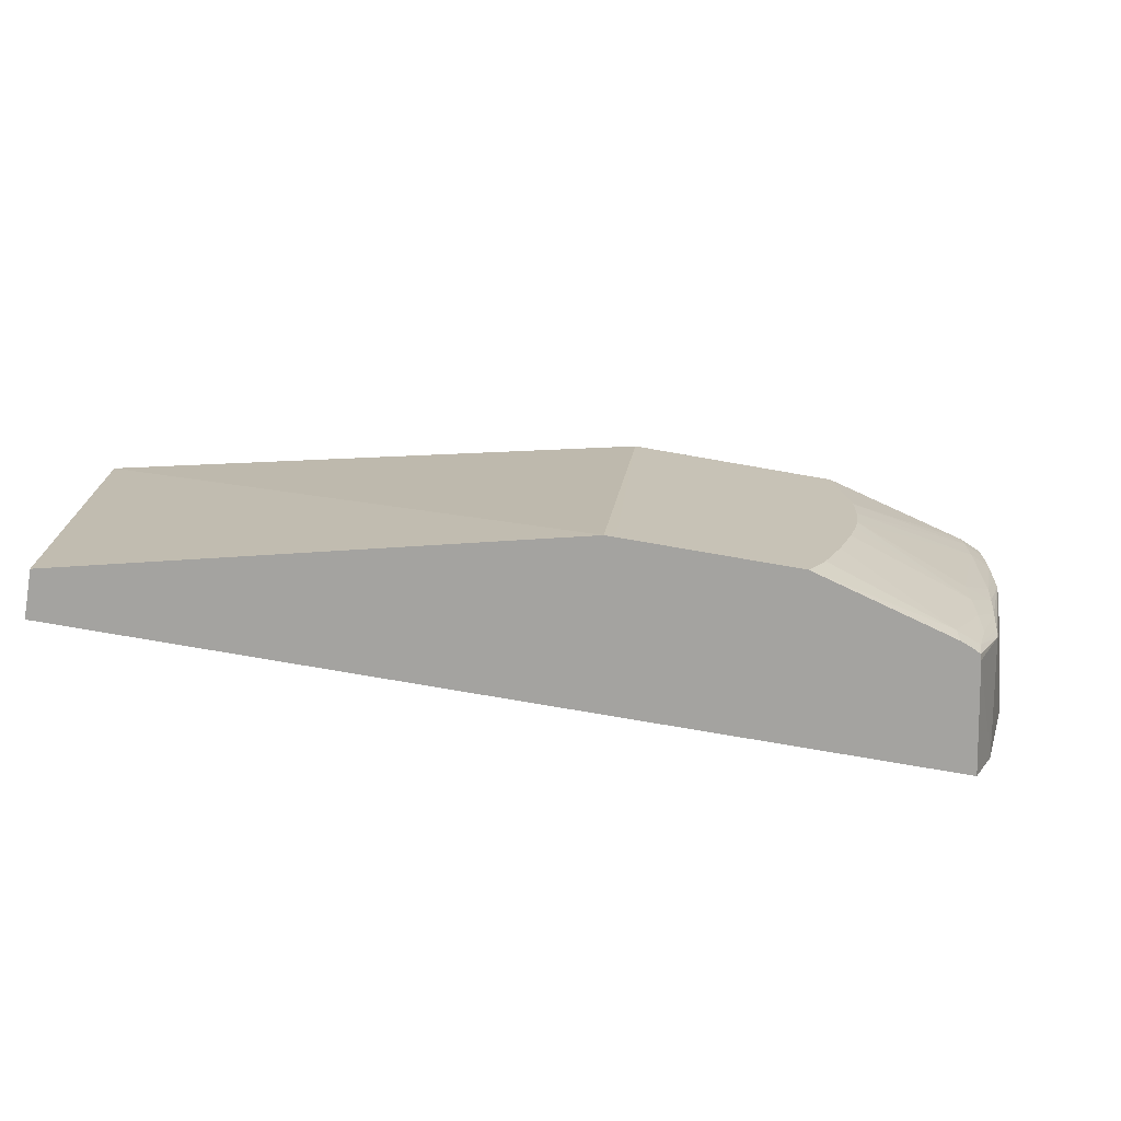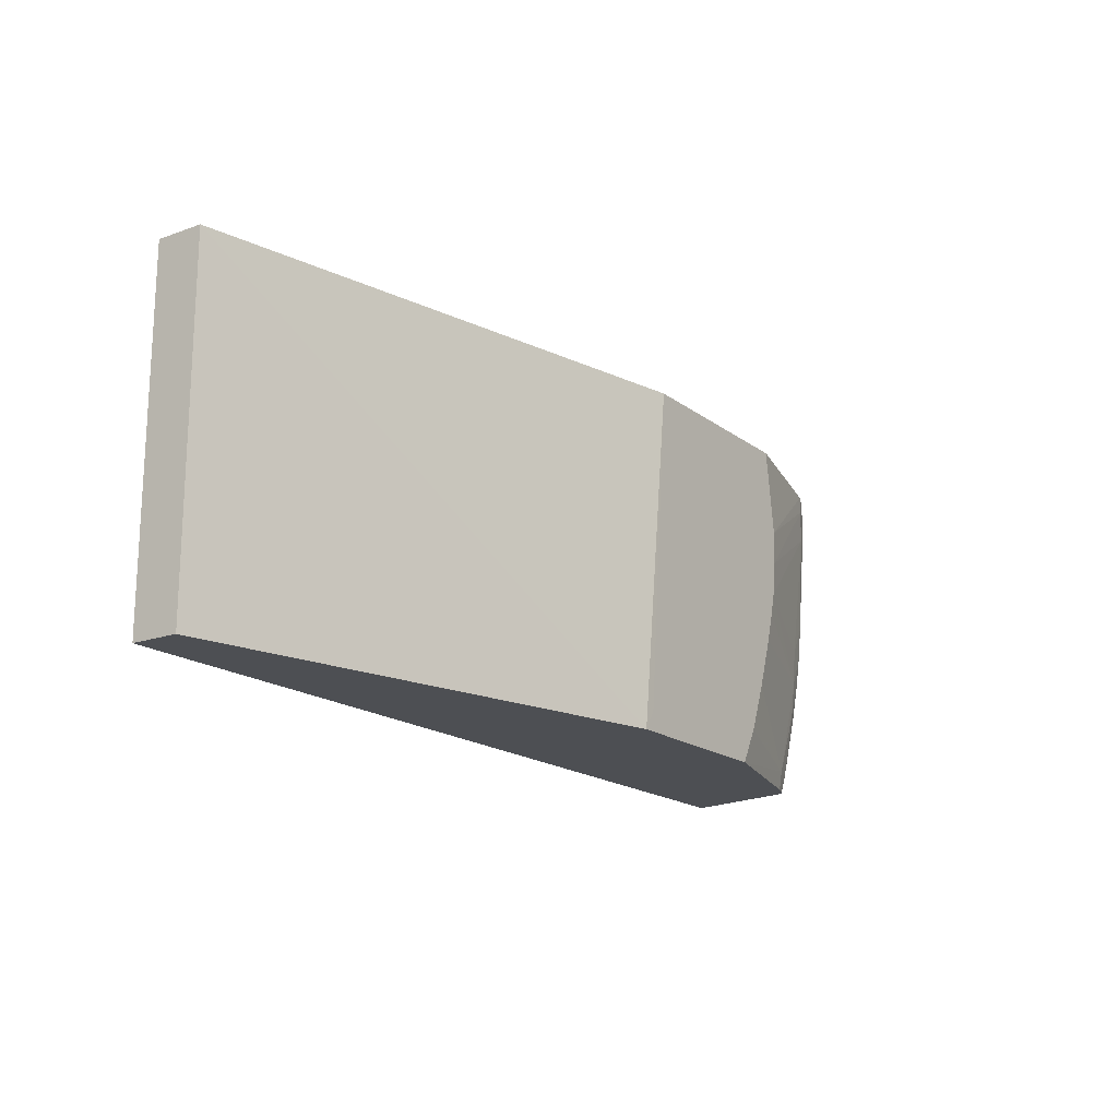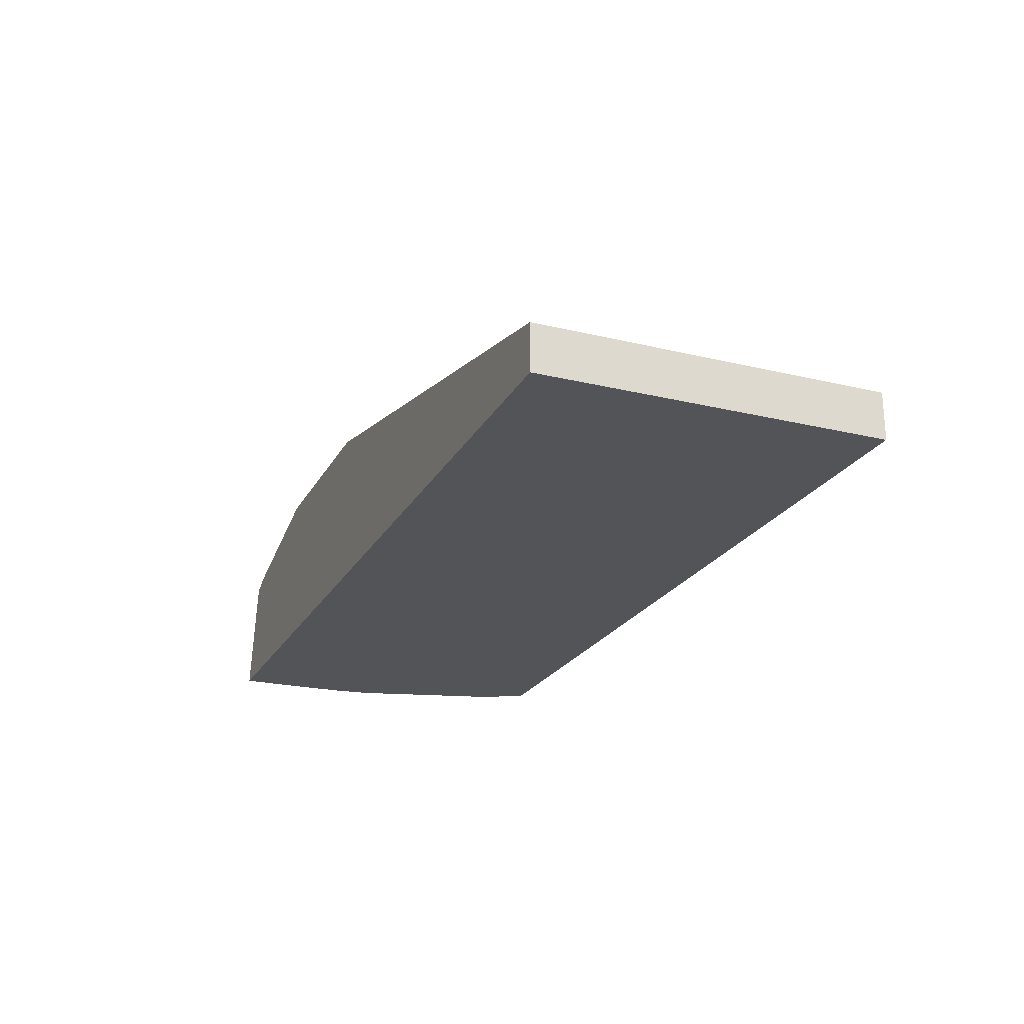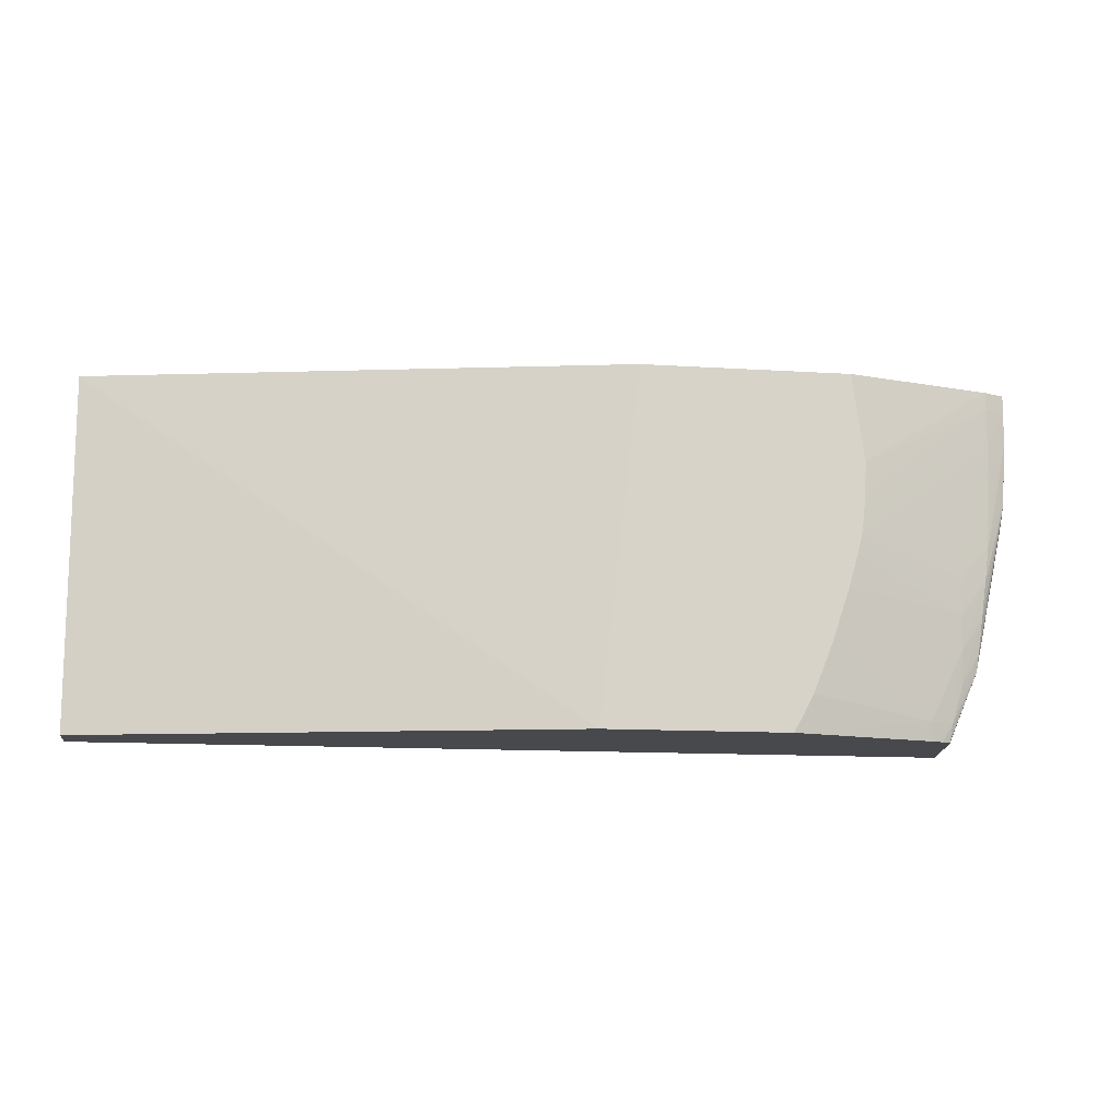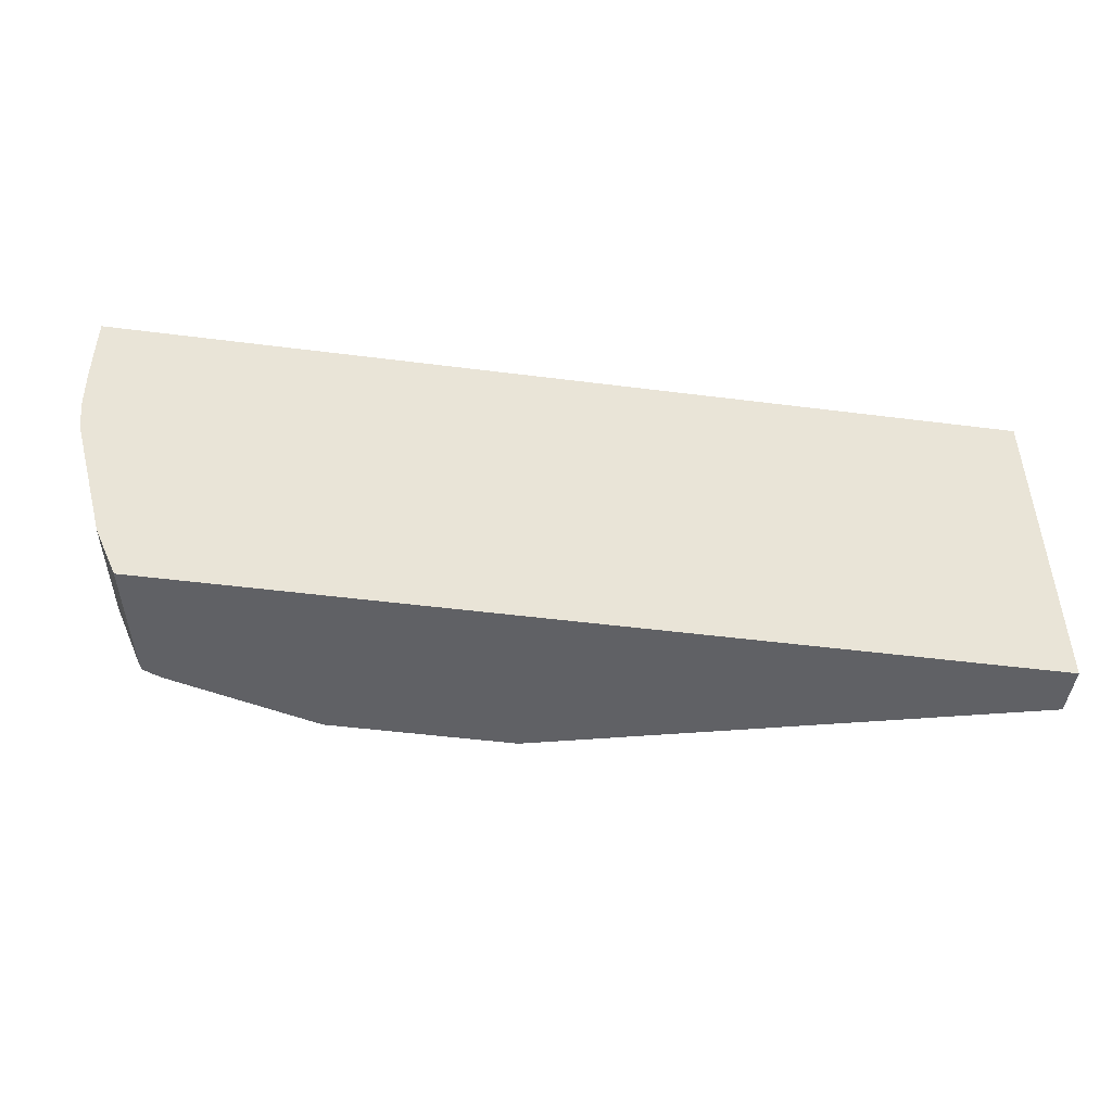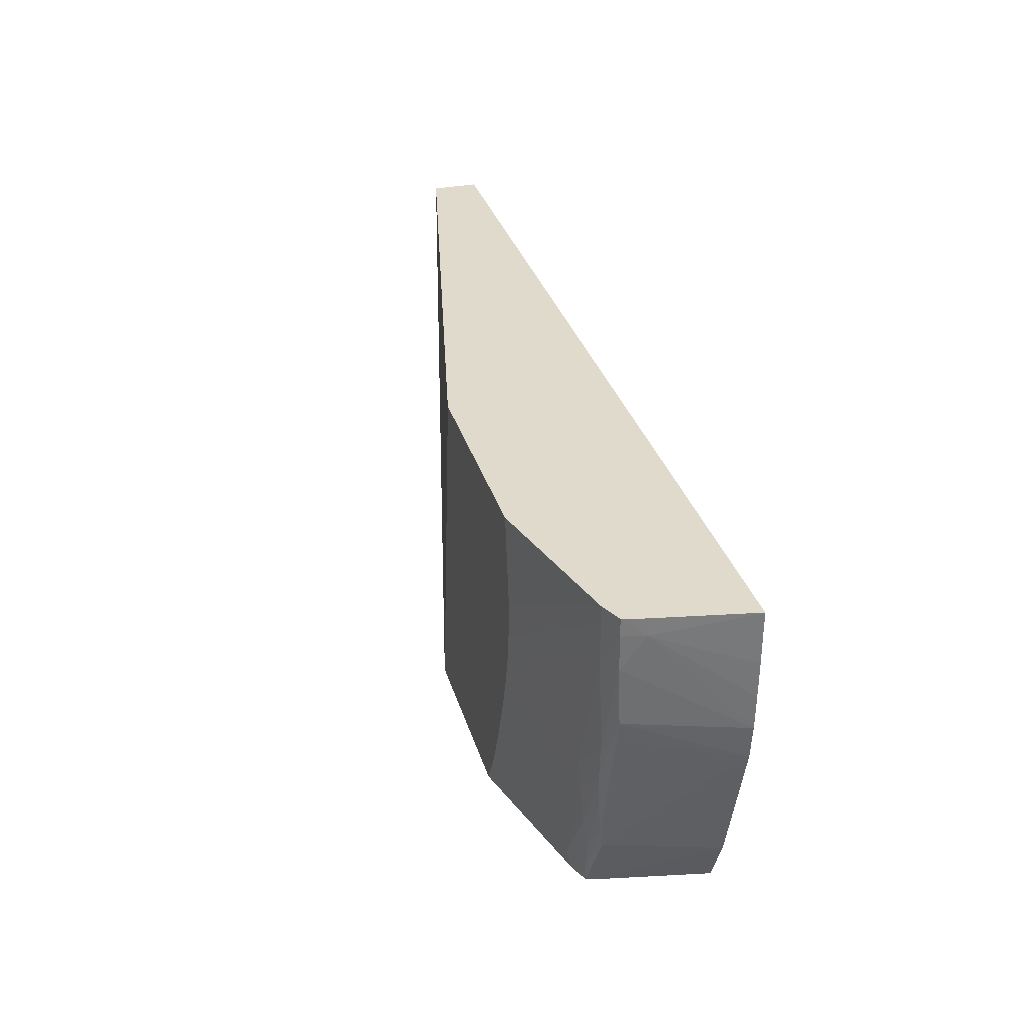
<metadata>
{"format":"obj","ext":"obj","renderer":"f3d","projection":"perspective","resolution":1024,"background":"white","views":[{"elev":-72.8,"azim":-10.0,"up":"+Y"},{"elev":-17.5,"azim":-55.1,"up":"+Y"},{"elev":-22.8,"azim":-112.3,"up":"+Z"},{"elev":-12.5,"azim":-8.5,"up":"+Y"},{"elev":-47.7,"azim":171.8,"up":"+Y"},{"elev":32.5,"azim":74.3,"up":"+Y"}]}
</metadata>
<code>
v 0.03373 -1.4e-06 -0.009029
v 0.03308 -1.4e-06 -0.00563
v 0.03309 -0.0006305 -0.00563
v 0.03372 -0.001895 -0.009029
v 3.14e-06 -1.4e-06 -0.009029
v 0.0329 -1.4e-06 -0.004835
v 0.0329 -0.0006305 -0.004829
v 0.03288 -0.001891 -0.004857
v 0.03366 -0.004411 -0.009029
v 0.0337 -0.003158 -0.009029
v 3.14e-06 -0.01265 -0.009029
v 3.14e-06 -1.4e-06 -0.007307
v 0.03213 -1.4e-06 -0.004489
v 0.03213 -0.0006305 -0.004483
v 0.03213 -0.001891 -0.004511
v 0.03213 -0.00315 -0.004573
v 0.03202 -0.005671 -0.004654
v 0.03282 -0.00315 -0.00492
v 0.03351 -0.005669 -0.009029
v 0.03278 -0.004036 -0.004969
v 3.14e-06 -0.01265 -0.007307
v 0.03125 -0.01265 -0.009029
v 0.01773 -0.01265 -0.003049
v 0.0192 -1.4e-06 -0.003048
v 0.02713 -0.00315 -0.003048
v 0.02669 -1.4e-06 -0.003048
v 0.02708 -0.004411 -0.003048
v 0.03087 -0.00693 -0.004337
v 0.02693 -0.005671 -0.003048
v 0.03188 -0.00693 -0.004683
v 0.0321 -0.01074 -0.009029
v 0.03273 -0.004875 -0.005281
v 0.03151 -0.01012 -0.004982
v 0.03173 -0.008189 -0.004763
v 0.03159 -0.00945 -0.004893
v 0.03045 -0.01265 -0.005064
v 0.01894 -0.01265 -0.003048
v 0.01817 -0.01197 -0.003048
v 0.03087 -0.008189 -0.004416
v 0.02674 -0.00647 -0.003048
v 0.03087 -0.00945 -0.004547
v 0.0305 -0.01197 -0.004763
v 0.03037 -0.01265 -0.004863
v 0.03089 -0.01061 -0.004725
v 0.02434 -0.01265 -0.003048
v 0.02961 -0.01197 -0.004416
v 0.02642 -0.007601 -0.003048
v 0.03007 -0.01265 -0.004708
v 0.02965 -0.01265 -0.004544
v 0.02506 -0.01132 -0.003048
v 0.02579 -0.00945 -0.003048
v 0.0253 -0.01071 -0.003048
f 1 2 3
f 1 3 4
f 1 4 10
f 1 10 9
f 1 9 19
f 1 19 31
f 1 31 22
f 1 22 11
f 1 11 5
f 1 5 12
f 1 12 24
f 1 24 26
f 1 26 13
f 1 13 6
f 1 6 2
f 2 6 3
f 3 6 7
f 3 7 8
f 3 8 9
f 3 9 10
f 3 10 4
f 5 11 21
f 5 21 12
f 6 13 7
f 7 13 14
f 7 14 15
f 7 15 8
f 8 15 16
f 8 16 17
f 8 17 18
f 8 18 9
f 9 18 20
f 9 20 19
f 11 22 36
f 11 36 43
f 11 43 48
f 11 48 49
f 11 49 45
f 11 45 37
f 11 37 23
f 11 23 21
f 12 21 23
f 12 23 24
f 13 25 14
f 13 26 25
f 14 25 27
f 14 27 15
f 15 28 17
f 15 17 16
f 15 27 29
f 15 29 28
f 17 28 30
f 17 30 20
f 17 20 18
f 19 20 32
f 19 32 33
f 19 33 31
f 20 30 34
f 20 34 35
f 20 35 33
f 20 33 32
f 22 31 36
f 23 37 38
f 23 38 24
f 24 38 37
f 24 37 45
f 24 45 50
f 24 50 52
f 24 52 51
f 24 51 47
f 24 47 40
f 24 40 29
f 24 29 27
f 24 27 25
f 24 25 26
f 28 39 30
f 28 29 39
f 29 40 39
f 30 39 41
f 30 41 34
f 31 33 36
f 33 42 43
f 33 43 36
f 33 35 42
f 34 41 44
f 34 44 35
f 35 44 42
f 39 46 41
f 39 40 47
f 39 47 46
f 41 46 42
f 41 42 44
f 42 48 43
f 42 46 48
f 45 49 46
f 45 46 50
f 46 49 48
f 46 47 51
f 46 51 52
f 46 52 50

</code>
